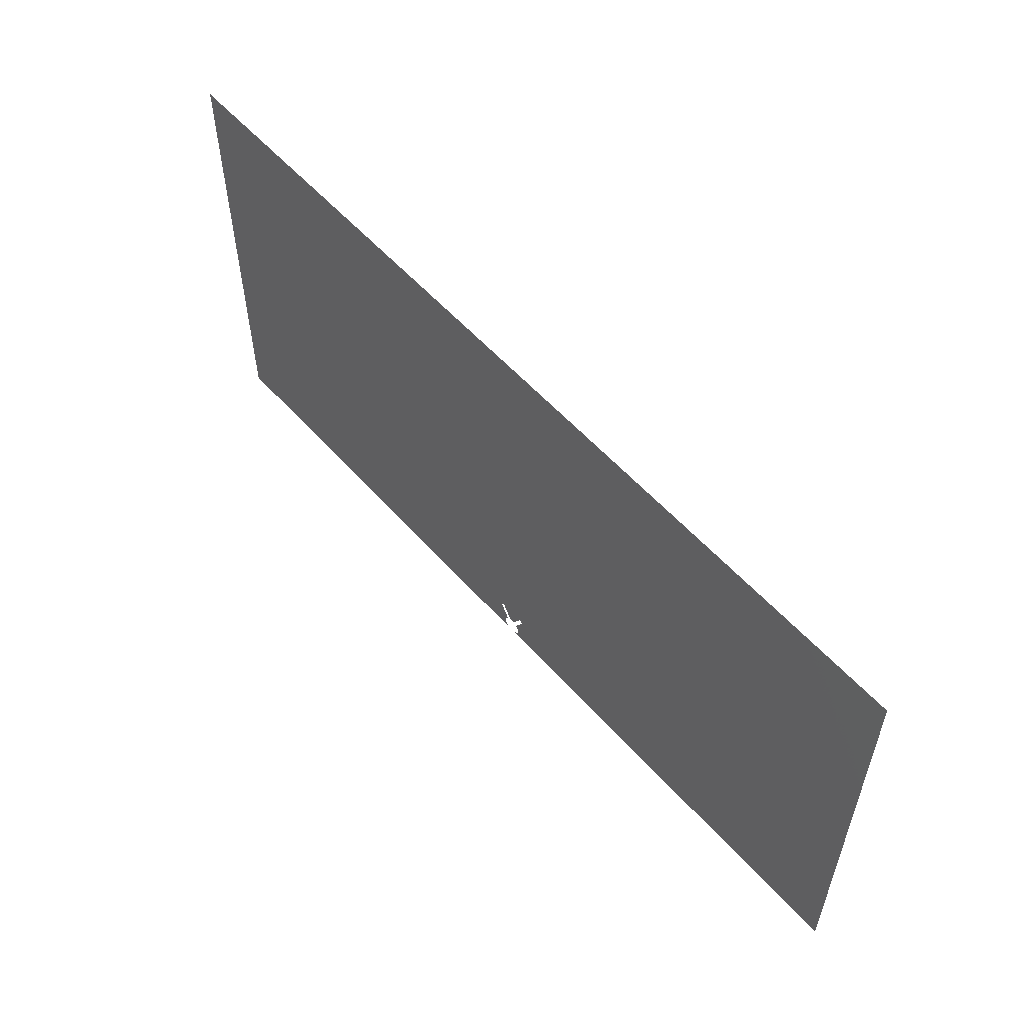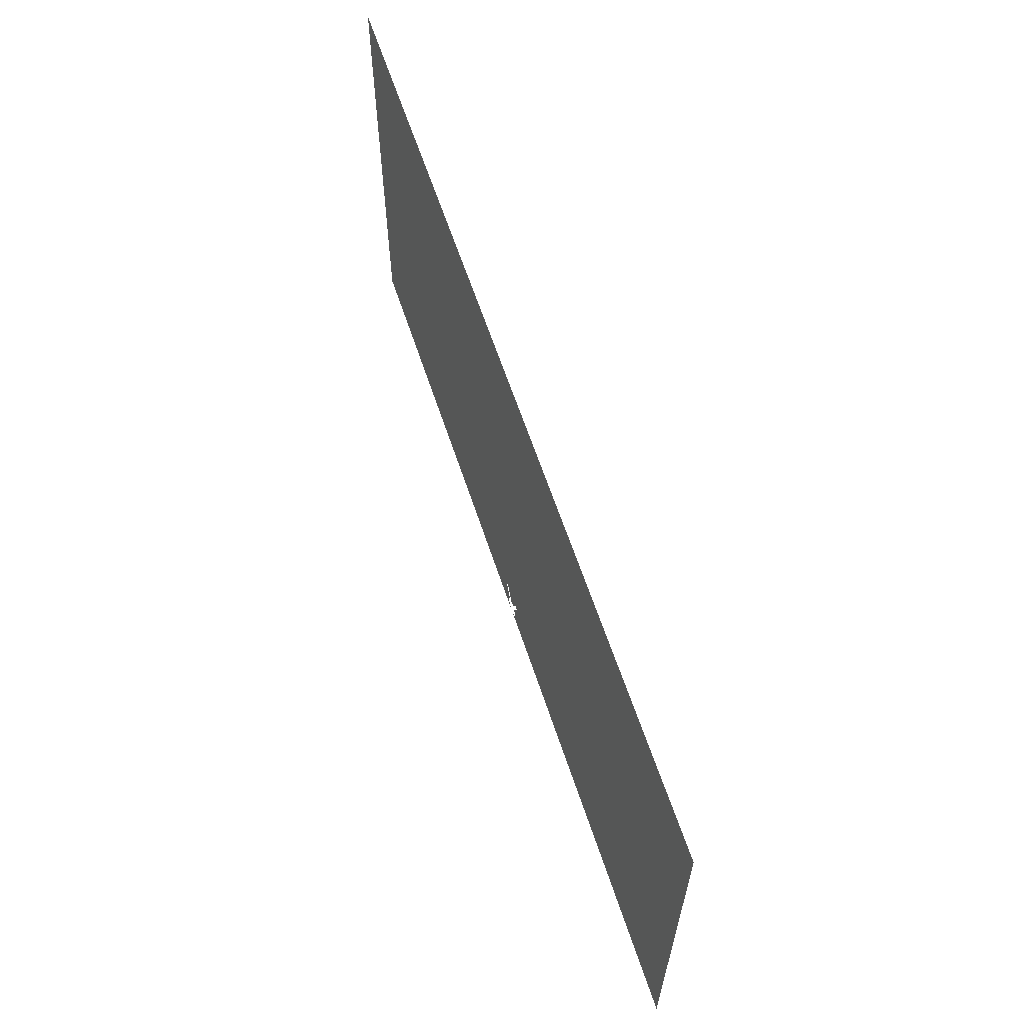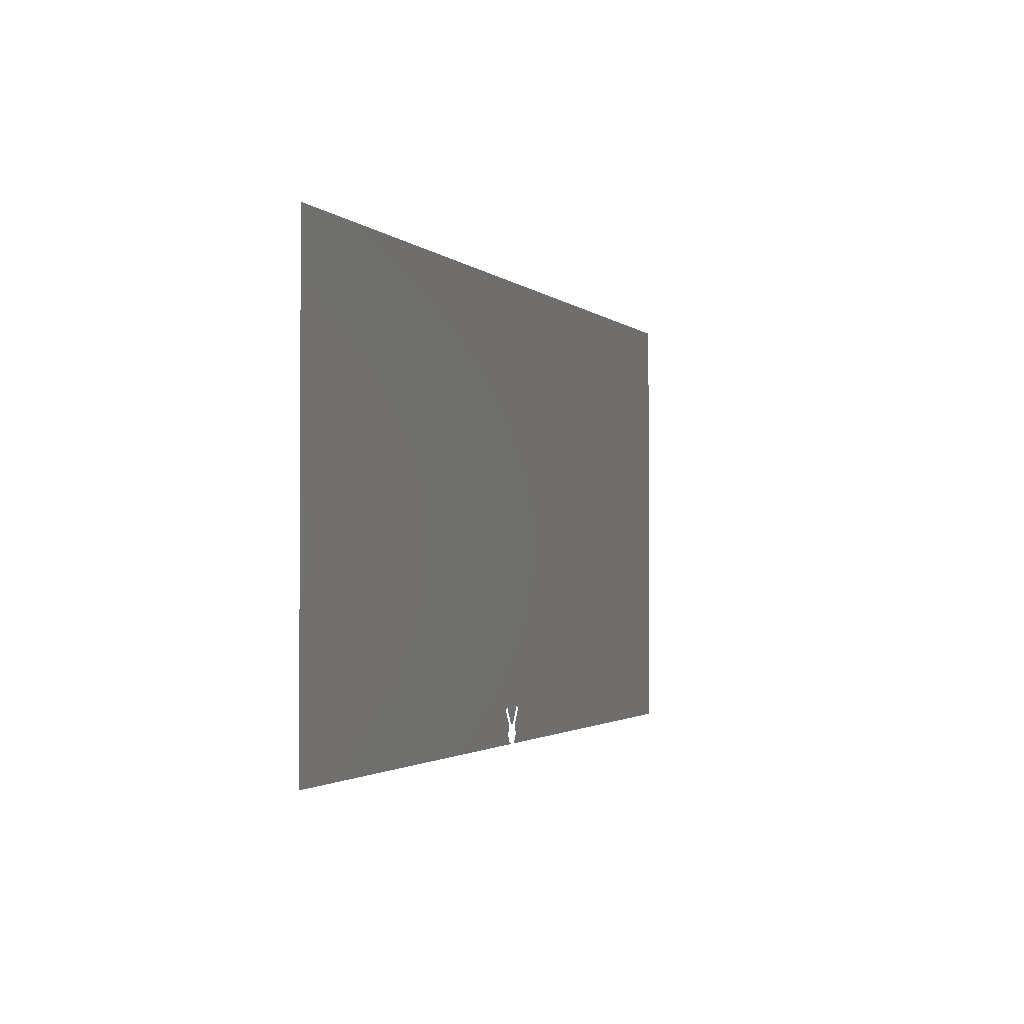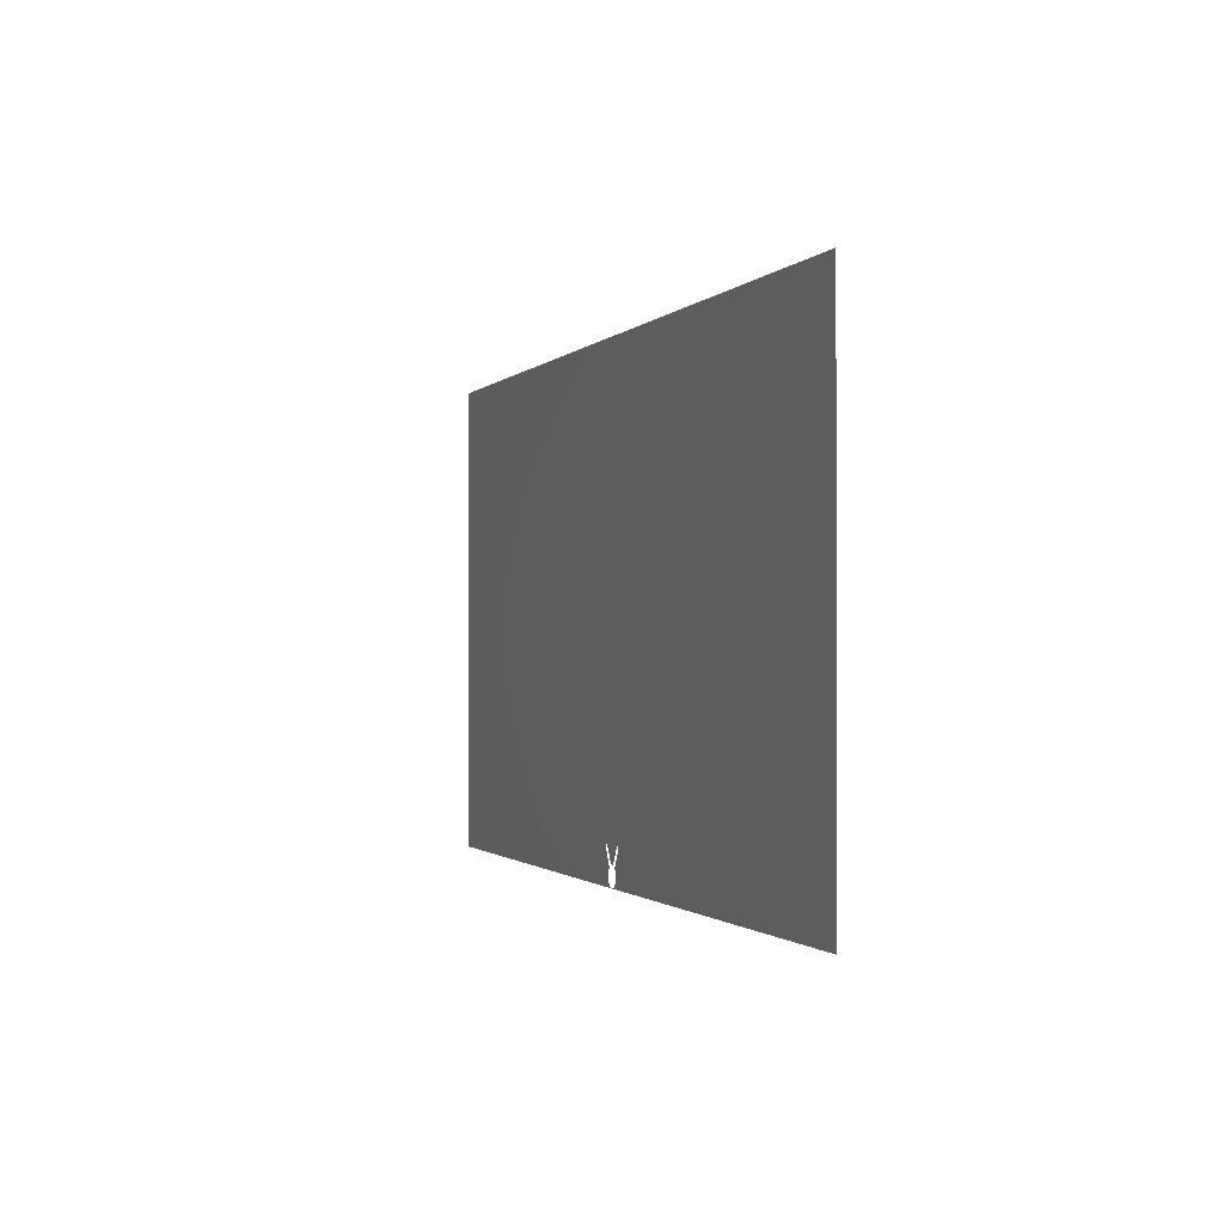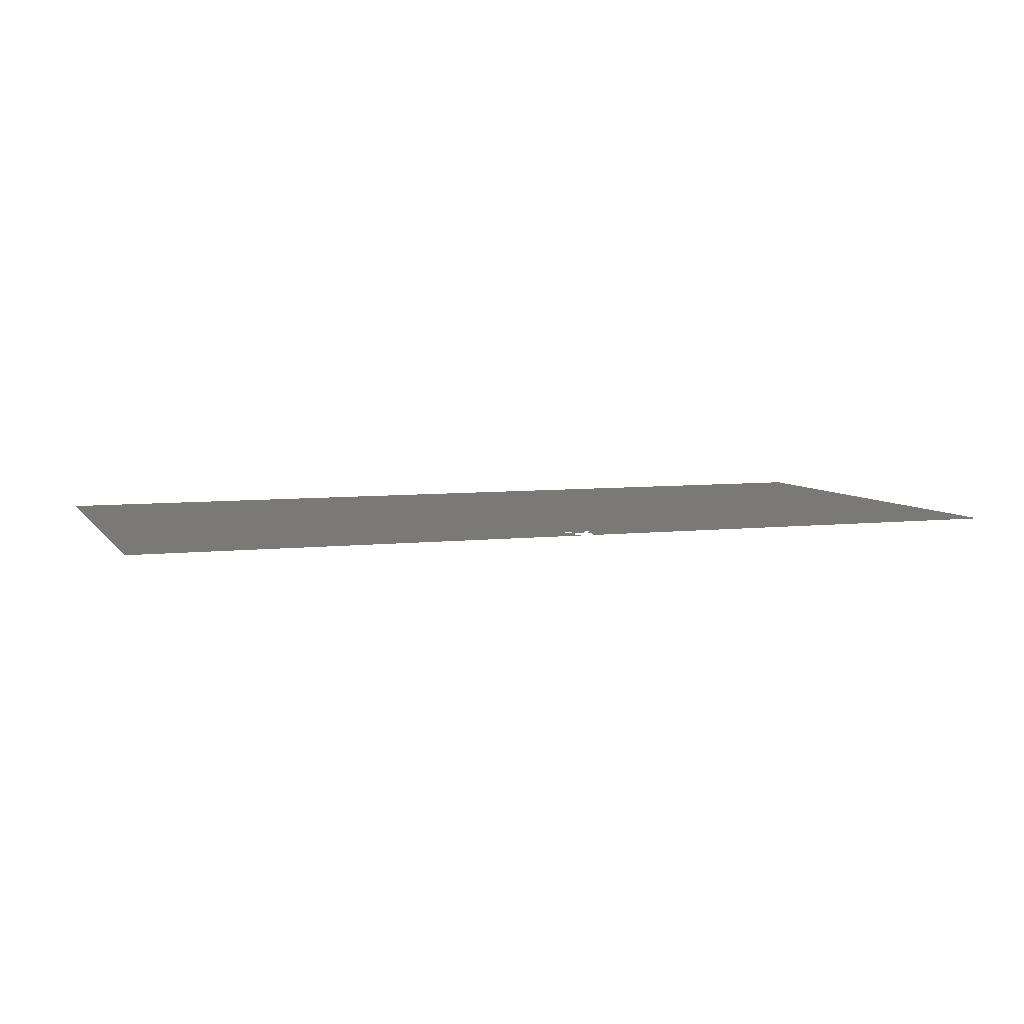
<metadata>
{"format":"stl","ext":"stl","renderer":"f3d","projection":"perspective","resolution":1024,"background":"white","views":[{"elev":56.0,"azim":49.1,"up":"+Z"},{"elev":61.9,"azim":-108.2,"up":"+Z"},{"elev":-1.8,"azim":111.1,"up":"+Z"},{"elev":-1.0,"azim":71.5,"up":"+Z"},{"elev":6.2,"azim":160.6,"up":"+Y"}]}
</metadata>
<code>
# stl→obj: 318 verts, 317 faces
v 14.77 -0 0.09474
v 14.77 -0 0.09877
v 0 0 0
v 14.77 -0 0.09078
v 14.76 -0 0.1029
v 14.78 -0 0.08689
v 14.76 -0 0.107
v 14.78 -0 0.08308
v 14.76 -0 0.1113
v 14.79 -0 0.07934
v 14.75 -0 0.1156
v 14.79 -0 0.07567
v 14.75 -0 0.1199
v 14.8 -0 0.07208
v 14.74 -0 0.1243
v 14.8 -0 0.06857
v 14.74 -0 0.1288
v 14.8 -0 0.06513
v 14.74 -0 0.1334
v 14.81 -0 0.06177
v 14.73 -0 0.1379
v 14.81 -0 0.05849
v 14.73 -0 0.1426
v 14.82 -0 0.05529
v 14.73 -0 0.1473
v 14.82 -0 0.05218
v 14.72 -0 0.1521
v 14.83 -0 0.04914
v 14.72 -0 0.1569
v 14.83 -0 0.04619
v 14.72 -0 0.1618
v 14.84 -0 0.04333
v 14.72 -0 0.1667
v 14.84 -0 0.04055
v 14.71 -0 0.1716
v 14.85 -0 0.03786
v 14.71 -0 0.1767
v 14.85 -0 0.03525
v 14.71 -0 0.1817
v 14.86 -0 0.03273
v 14.71 -0 0.1868
v 14.86 -0 0.0303
v 14.7 -0 0.192
v 14.87 -0 0.02796
v 14.7 -0 0.1971
v 14.87 -0 0.02571
v 14.7 -0 0.2024
v 14.88 -0 0.02355
v 14.7 -0 0.2076
v 14.88 -0 0.02148
v 14.69 -0 0.2129
v 14.89 -0 0.0195
v 14.69 -0 0.2182
v 14.89 -0 0.01762
v 14.69 -0 0.2236
v 14.9 -0 0.01583
v 14.69 -0 0.229
v 14.91 -0 0.01413
v 14.69 -0 0.2344
v 14.91 -0 0.01253
v 14.69 -0 0.2399
v 14.92 -0 0.01102
v 14.68 -0 0.2453
v 14.68 -0 0.2508
v 14.68 -0 0.2563
v 14.68 -0 0.2619
v 14.71 -0 0.466
v 14.45 -0 1.124
v 14.7 -0 0.4609
v 14.7 -0 0.4557
v 14.7 -0 0.4505
v 14.7 -0 0.4453
v 14.7 -0 0.44
v 14.69 -0 0.4347
v 14.69 -0 0.4293
v 14.69 -0 0.424
v 14.69 -0 0.4186
v 14.69 -0 0.4131
v 14.69 -0 0.4077
v 14.68 -0 0.4022
v 14.68 -0 0.3967
v 14.68 -0 0.3912
v 14.68 -0 0.3856
v 14.68 -0 0.38
v 14.68 -0 0.3745
v 0 -0 15
v 14.68 -0 0.3689
v 14.68 -0 0.3632
v 14.68 -0 0.3576
v 14.68 -0 0.352
v 14.68 -0 0.3463
v 14.68 -0 0.3407
v 14.68 -0 0.335
v 14.68 -0 0.3294
v 14.68 -0 0.3237
v 14.68 -0 0.3181
v 14.68 -0 0.3124
v 14.68 -0 0.3068
v 14.68 -0 0.3011
v 14.68 -0 0.2955
v 14.68 -0 0.2898
v 14.68 -0 0.2842
v 14.68 -0 0.2786
v 14.68 -0 0.273
v 14.68 -0 0.2674
v 14.78 -0 0.5614
v 14.77 -0 0.5574
v 14.77 -0 0.5535
v 14.76 -0 0.5494
v 14.76 -0 0.5453
v 14.76 -0 0.5411
v 14.75 -0 0.5368
v 14.75 -0 0.5325
v 14.75 -0 0.5281
v 14.74 -0 0.5237
v 14.74 -0 0.5191
v 14.74 -0 0.5146
v 14.73 -0 0.51
v 14.73 -0 0.5053
v 14.73 -0 0.5005
v 14.72 -0 0.4958
v 14.72 -0 0.4909
v 14.72 -0 0.486
v 14.71 -0 0.4811
v 14.71 -0 0.4761
v 14.71 -0 0.4711
v 15 -0 0.65
v 14.58 -0 1.199
v 14.99 -0 0.65
v 14.99 -0 0.6498
v 14.98 -0 0.6496
v 14.98 -0 0.6492
v 14.97 -0 0.6488
v 14.97 -0 0.6483
v 14.96 -0 0.6477
v 14.96 -0 0.647
v 14.95 -0 0.6462
v 14.94 -0 0.6453
v 14.94 -0 0.6443
v 14.93 -0 0.6432
v 14.93 -0 0.642
v 14.92 -0 0.6407
v 14.92 -0 0.6394
v 14.91 -0 0.6379
v 14.91 -0 0.6364
v 15.42 -0 1.199
v 15.09 -0 0.6364
v 15.09 -0 0.6379
v 15.08 -0 0.6394
v 15.08 -0 0.6407
v 15.07 -0 0.642
v 15.07 -0 0.6432
v 15.06 -0 0.6443
v 15.06 -0 0.6453
v 15.05 -0 0.6462
v 15.04 -0 0.647
v 15.04 -0 0.6477
v 15.03 -0 0.6483
v 15.03 -0 0.6488
v 15.02 -0 0.6492
v 15.02 -0 0.6496
v 15.01 -0 0.6498
v 15.01 -0 0.65
v 15.32 -0 0.3632
v 15.55 -0 1.124
v 15.32 -0 0.3689
v 15.32 -0 0.3745
v 15.32 -0 0.38
v 15.32 -0 0.3856
v 15.32 -0 0.3912
v 15.32 -0 0.3967
v 15.32 -0 0.4022
v 15.31 -0 0.4077
v 15.31 -0 0.4131
v 15.31 -0 0.4186
v 15.31 -0 0.424
v 15.31 -0 0.4293
v 15.31 -0 0.4347
v 15.3 -0 0.44
v 15.3 -0 0.4453
v 15.3 -0 0.4505
v 15.3 -0 0.4557
v 15.3 -0 0.4609
v 15.29 -0 0.466
v 15.29 -0 0.4711
v 15.29 -0 0.4761
v 15.29 -0 0.4811
v 15.28 -0 0.486
v 15.28 -0 0.4909
v 15.28 -0 0.4958
v 15.27 -0 0.5005
v 15.27 -0 0.5053
v 15.27 -0 0.51
v 15.26 -0 0.5146
v 15.26 -0 0.5191
v 15.26 -0 0.5237
v 15.25 -0 0.5281
v 15.25 -0 0.5325
v 15.25 -0 0.5368
v 15.24 -0 0.5411
v 15.24 -0 0.5453
v 15.24 -0 0.5494
v 15.23 -0 0.5535
v 15.23 -0 0.5574
v 15.22 -0 0.5614
v 15.32 -0 0.2619
v 15.32 -0 0.2674
v 15.32 -0 0.273
v 15.32 -0 0.2786
v 15.32 -0 0.2842
v 15.32 -0 0.2898
v 15.32 -0 0.2955
v 15.32 -0 0.3011
v 15.32 -0 0.3068
v 15.32 -0 0.3124
v 15.32 -0 0.3181
v 15.32 -0 0.3237
v 15.32 -0 0.3294
v 15.32 -0 0.335
v 15.32 -0 0.3407
v 15.32 -0 0.3463
v 15.32 -0 0.352
v 15.32 -0 0.3576
v 30 0 0
v 15.06 -0 0.005941
v 15.07 -0 0.007067
v 15.07 -0 0.008288
v 15.08 -0 0.009606
v 15.08 -0 0.01102
v 15.09 -0 0.01253
v 15.09 -0 0.01413
v 15.1 -0 0.01583
v 15.11 -0 0.01762
v 15.11 -0 0.0195
v 15.12 -0 0.02148
v 15.12 -0 0.02355
v 15.13 -0 0.02571
v 15.13 -0 0.02796
v 15.14 -0 0.0303
v 15.14 -0 0.03273
v 15.15 -0 0.03525
v 15.15 -0 0.03786
v 15.16 -0 0.04055
v 15.16 -0 0.04333
v 15.17 -0 0.04619
v 15.17 -0 0.04914
v 15.18 -0 0.05218
v 15.18 -0 0.05529
v 15.19 -0 0.05849
v 15.19 -0 0.06177
v 15.2 -0 0.06513
v 15.2 -0 0.06857
v 15.2 -0 0.07208
v 15.21 -0 0.07567
v 15.21 -0 0.07934
v 15.22 -0 0.08308
v 15.22 -0 0.08689
v 15.23 -0 0.09078
v 15.23 -0 0.09474
v 15.23 -0 0.09877
v 15.24 -0 0.1029
v 15.24 -0 0.107
v 15.24 -0 0.1113
v 15.25 -0 0.1156
v 15.25 -0 0.1199
v 15.26 -0 0.1243
v 15.26 -0 0.1288
v 15.26 -0 0.1334
v 15.27 -0 0.1379
v 15.27 -0 0.1426
v 15.27 -0 0.1473
v 15.28 -0 0.1521
v 15.28 -0 0.1569
v 15.28 -0 0.1618
v 15.28 -0 0.1667
v 15.29 -0 0.1716
v 15.29 -0 0.1767
v 15.29 -0 0.1817
v 15.29 -0 0.1868
v 15.3 -0 0.192
v 15.3 -0 0.1971
v 15.3 -0 0.2024
v 15.3 -0 0.2076
v 15.31 -0 0.2129
v 15.31 -0 0.2182
v 15.31 -0 0.2236
v 15.31 -0 0.229
v 15.31 -0 0.2344
v 15.31 -0 0.2399
v 15.32 -0 0.2453
v 15.32 -0 0.2508
v 15.32 -0 0.2563
v 30 -0 15
v 15 0 0
v 15.01 -0 4.925e-05
v 15.01 -0 0.000197
v 15.02 -0 0.0004432
v 15.02 -0 0.0007877
v 15.03 -0 0.001231
v 15.03 -0 0.001772
v 15.04 -0 0.00241
v 15.05 -0 0.003147
v 15.05 -0 0.003981
v 15.06 -0 0.004913
v 14.99 -0 4.925e-05
v 14.99 -0 0.000197
v 14.98 -0 0.0004432
v 14.98 -0 0.0007877
v 14.97 -0 0.001231
v 14.97 -0 0.001772
v 14.96 -0 0.00241
v 14.95 -0 0.003147
v 14.95 -0 0.003981
v 14.94 -0 0.004913
v 14.94 -0 0.005941
v 14.93 -0 0.007067
v 14.93 -0 0.008288
v 14.92 -0 0.009606
f 1 2 3
f 3 4 1
f 2 5 3
f 3 6 4
f 5 7 3
f 3 8 6
f 7 9 3
f 3 10 8
f 9 11 3
f 3 12 10
f 11 13 3
f 3 14 12
f 13 15 3
f 3 16 14
f 15 17 3
f 3 18 16
f 17 19 3
f 3 20 18
f 19 21 3
f 3 22 20
f 21 23 3
f 3 24 22
f 23 25 3
f 3 26 24
f 25 27 3
f 3 28 26
f 27 29 3
f 3 30 28
f 29 31 3
f 3 32 30
f 31 33 3
f 3 34 32
f 33 35 3
f 3 36 34
f 35 37 3
f 3 38 36
f 37 39 3
f 3 40 38
f 39 41 3
f 3 42 40
f 41 43 3
f 3 44 42
f 43 45 3
f 3 46 44
f 45 47 3
f 3 48 46
f 47 49 3
f 3 50 48
f 49 51 3
f 3 52 50
f 51 53 3
f 3 54 52
f 53 55 3
f 3 56 54
f 55 57 3
f 3 58 56
f 57 59 3
f 3 60 58
f 59 61 3
f 3 62 60
f 61 63 3
f 63 64 3
f 64 65 3
f 65 66 3
f 67 68 69
f 69 68 70
f 70 68 71
f 71 68 72
f 72 68 73
f 73 68 74
f 74 68 75
f 75 68 76
f 76 68 77
f 77 68 78
f 78 68 79
f 79 68 80
f 80 68 81
f 81 68 82
f 82 68 83
f 83 68 84
f 84 68 85
f 3 68 86
f 85 68 87
f 87 68 88
f 88 68 89
f 89 68 90
f 90 68 91
f 91 68 92
f 92 68 93
f 93 68 94
f 94 68 95
f 95 68 96
f 96 68 97
f 97 68 98
f 98 68 99
f 99 68 100
f 100 68 101
f 101 68 102
f 102 68 103
f 103 68 104
f 104 68 105
f 105 68 66
f 66 68 3
f 106 68 107
f 107 68 108
f 108 68 109
f 109 68 110
f 110 68 111
f 111 68 112
f 112 68 113
f 113 68 114
f 114 68 115
f 115 68 116
f 116 68 117
f 117 68 118
f 118 68 119
f 119 68 120
f 120 68 121
f 121 68 122
f 122 68 123
f 123 68 124
f 124 68 125
f 125 68 126
f 126 68 67
f 127 128 129
f 129 128 130
f 130 128 131
f 131 128 132
f 132 128 133
f 133 128 134
f 134 128 135
f 135 128 136
f 136 128 137
f 137 128 138
f 138 128 139
f 139 128 140
f 140 128 141
f 141 128 142
f 142 128 143
f 143 128 144
f 144 128 145
f 68 128 86
f 127 146 128
f 147 146 148
f 148 146 149
f 149 146 150
f 150 146 151
f 151 146 152
f 152 146 153
f 153 146 154
f 154 146 155
f 155 146 156
f 156 146 157
f 157 146 158
f 158 146 159
f 159 146 160
f 160 146 161
f 161 146 162
f 162 146 163
f 163 146 127
f 164 165 166
f 166 165 167
f 167 165 168
f 168 165 169
f 169 165 170
f 170 165 171
f 171 165 172
f 172 165 173
f 173 165 174
f 174 165 175
f 175 165 176
f 176 165 177
f 177 165 178
f 178 165 179
f 179 165 180
f 180 165 181
f 181 165 182
f 182 165 183
f 183 165 184
f 184 165 185
f 185 165 186
f 186 165 187
f 187 165 188
f 188 165 189
f 189 165 190
f 190 165 191
f 191 165 192
f 192 165 193
f 193 165 194
f 194 165 195
f 195 165 196
f 196 165 197
f 197 165 198
f 198 165 199
f 199 165 200
f 200 165 201
f 201 165 202
f 202 165 203
f 203 165 204
f 204 165 205
f 206 165 207
f 207 165 208
f 208 165 209
f 209 165 210
f 210 165 211
f 211 165 212
f 212 165 213
f 213 165 214
f 214 165 215
f 215 165 216
f 216 165 217
f 217 165 218
f 218 165 219
f 219 165 220
f 220 165 221
f 221 165 222
f 222 165 223
f 223 165 164
f 206 224 165
f 225 224 226
f 226 224 227
f 227 224 228
f 228 224 229
f 229 224 230
f 230 224 231
f 231 224 232
f 232 224 233
f 233 224 234
f 234 224 235
f 235 224 236
f 236 224 237
f 237 224 238
f 238 224 239
f 239 224 240
f 240 224 241
f 241 224 242
f 242 224 243
f 243 224 244
f 244 224 245
f 245 224 246
f 246 224 247
f 247 224 248
f 248 224 249
f 249 224 250
f 250 224 251
f 251 224 252
f 252 224 253
f 253 224 254
f 254 224 255
f 255 224 256
f 256 224 257
f 257 224 258
f 258 224 259
f 259 224 260
f 260 224 261
f 261 224 262
f 262 224 263
f 263 224 264
f 264 224 265
f 265 224 266
f 266 224 267
f 267 224 268
f 268 224 269
f 269 224 270
f 270 224 271
f 271 224 272
f 272 224 273
f 273 224 274
f 274 224 275
f 275 224 276
f 276 224 277
f 277 224 278
f 278 224 279
f 279 224 280
f 280 224 281
f 281 224 282
f 282 224 283
f 283 224 284
f 284 224 285
f 285 224 286
f 286 224 287
f 287 224 288
f 288 224 289
f 289 224 290
f 290 224 291
f 291 224 292
f 292 224 206
f 146 293 128
f 224 293 165
f 165 293 146
f 128 293 86
f 294 224 295
f 295 224 296
f 296 224 297
f 297 224 298
f 298 224 299
f 299 224 300
f 300 224 301
f 301 224 302
f 302 224 303
f 303 224 304
f 304 224 225
f 3 294 305
f 3 305 306
f 3 306 307
f 3 307 308
f 3 308 309
f 3 309 310
f 3 310 311
f 3 311 312
f 3 312 313
f 3 313 314
f 3 314 315
f 3 315 316
f 3 316 317
f 3 317 318
f 3 318 62

</code>
